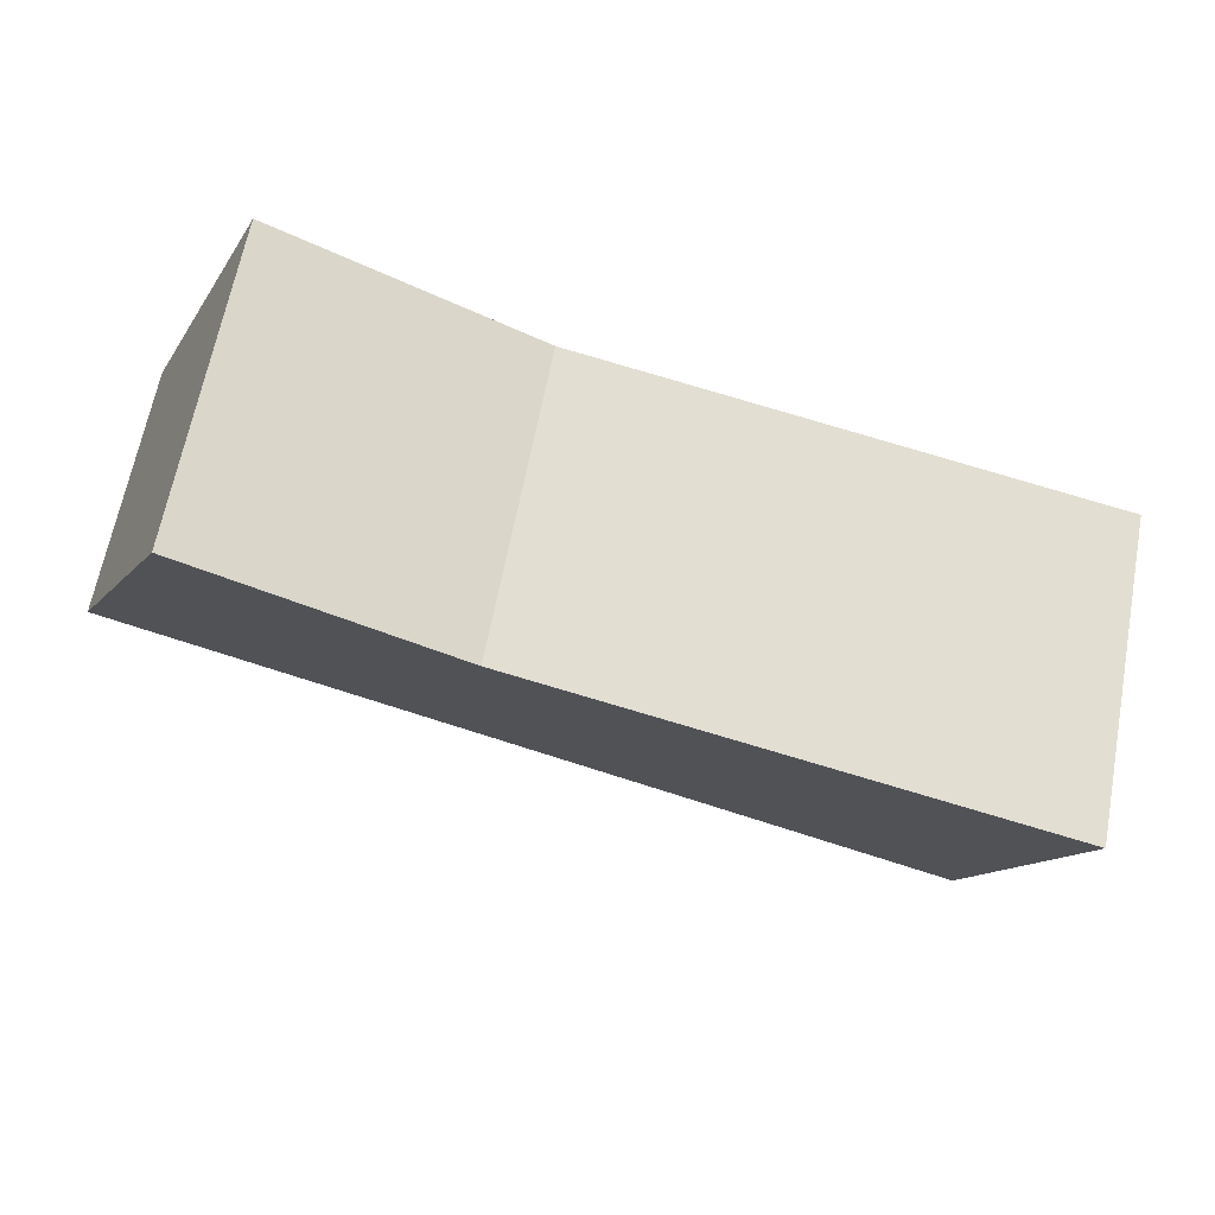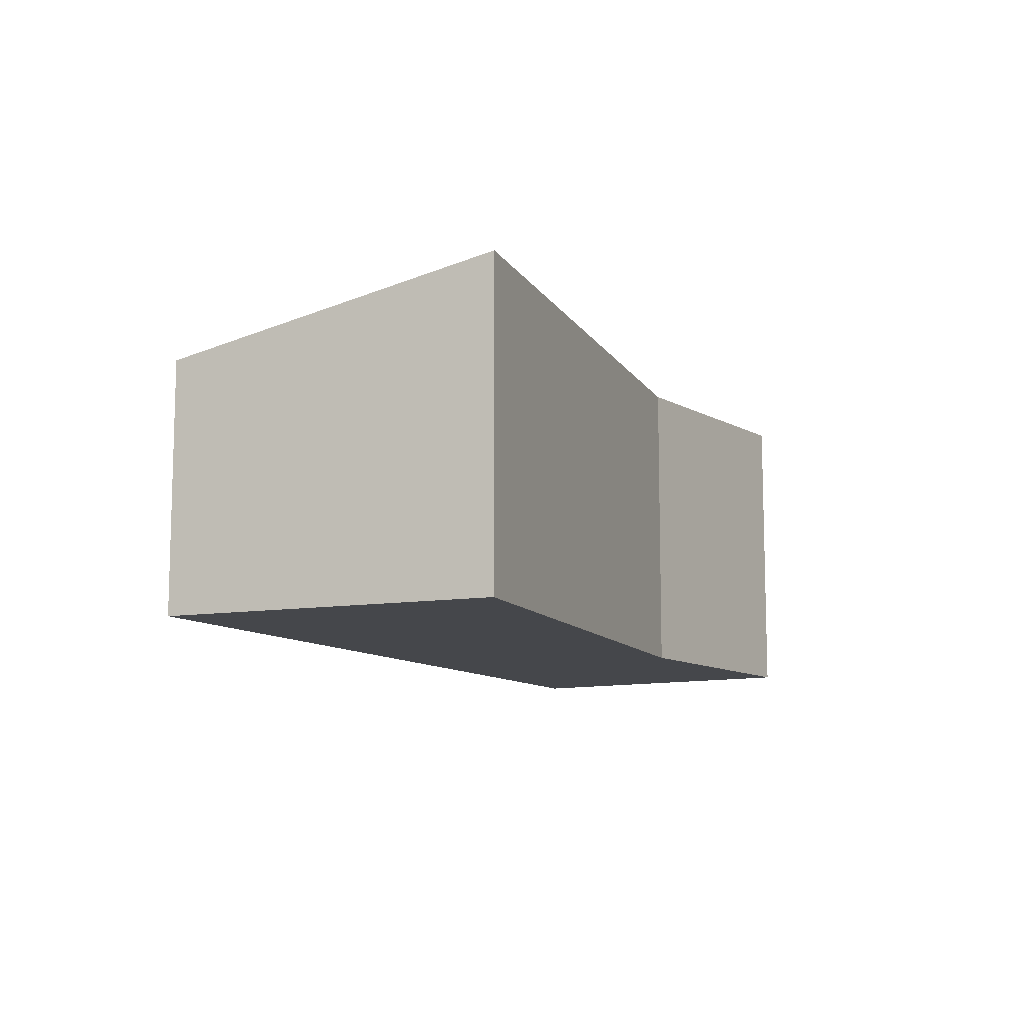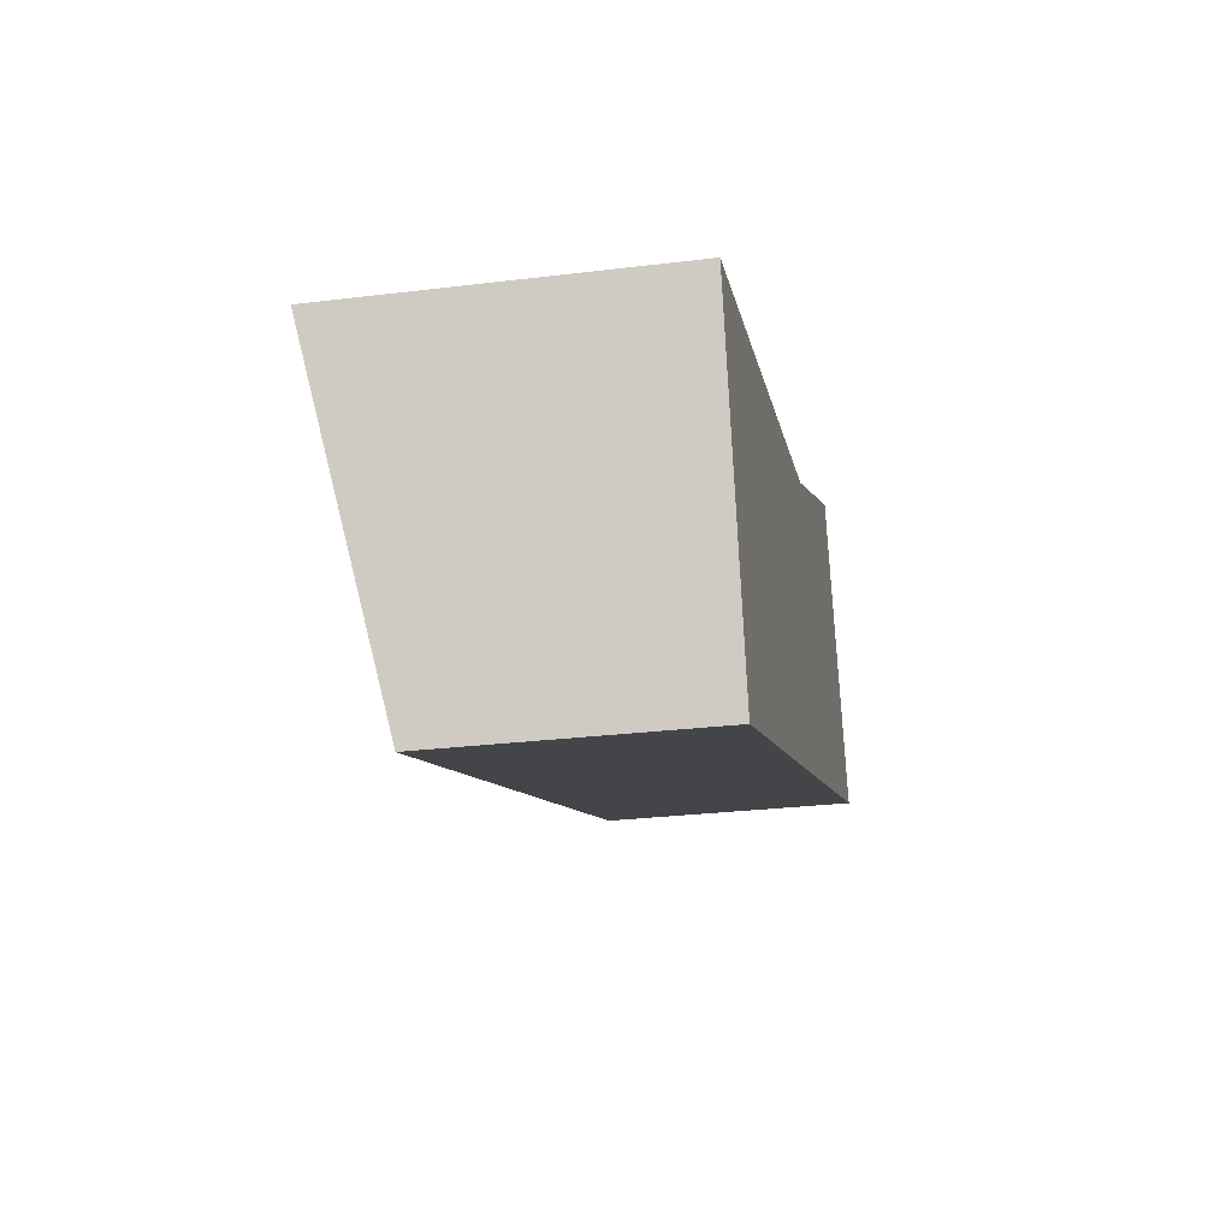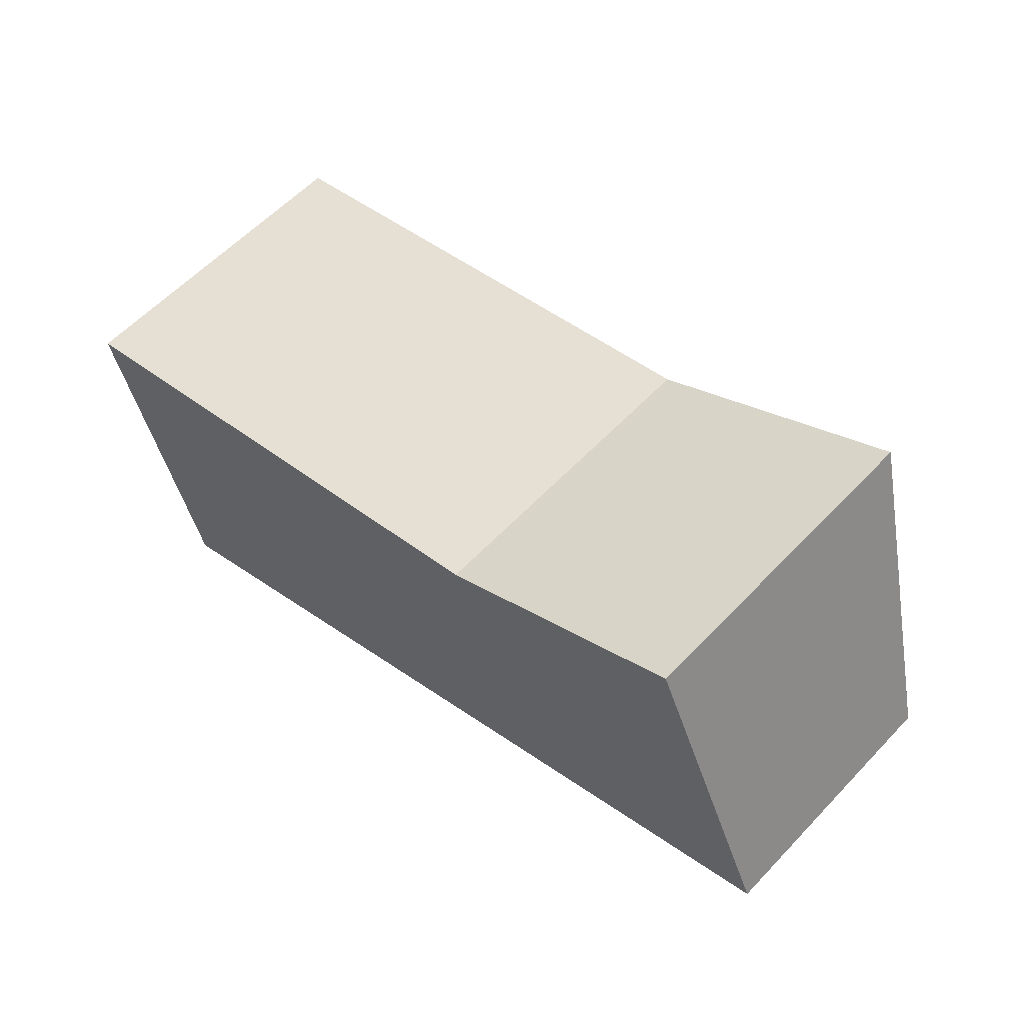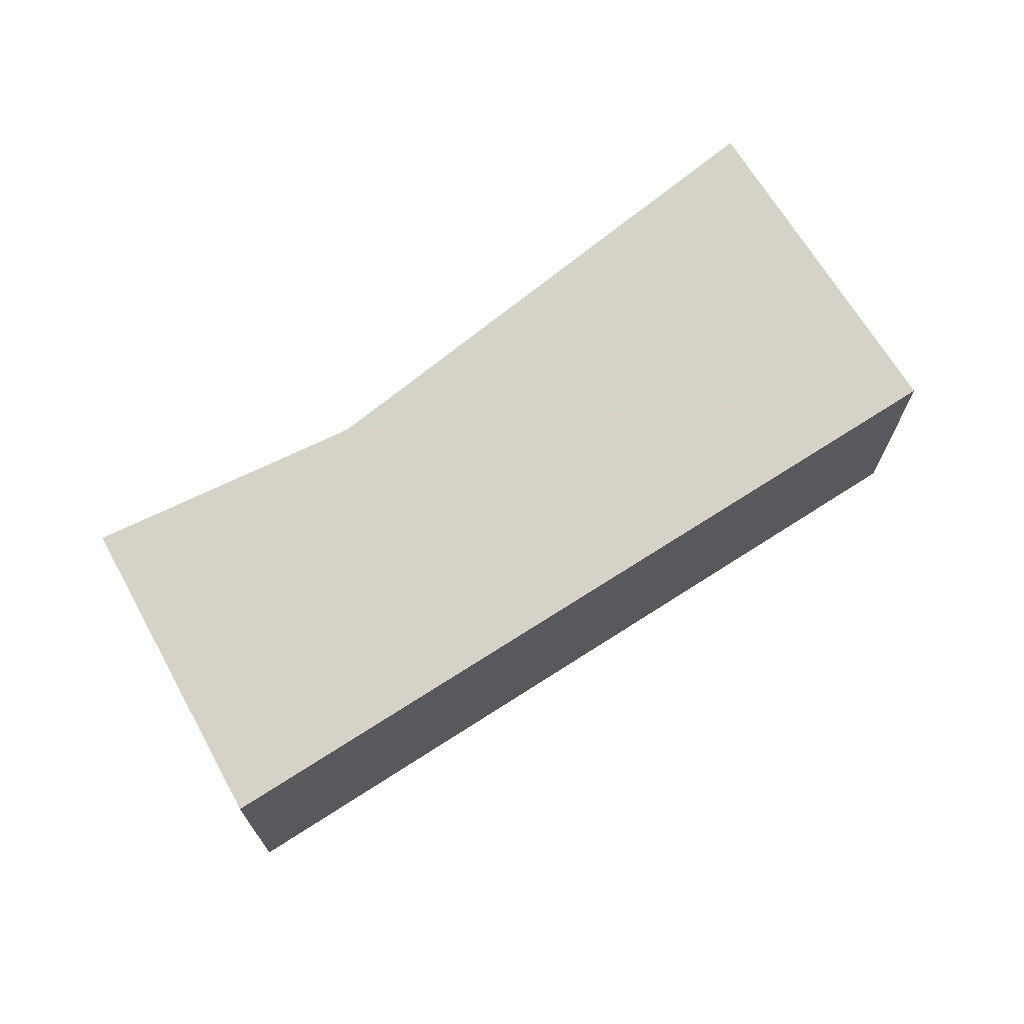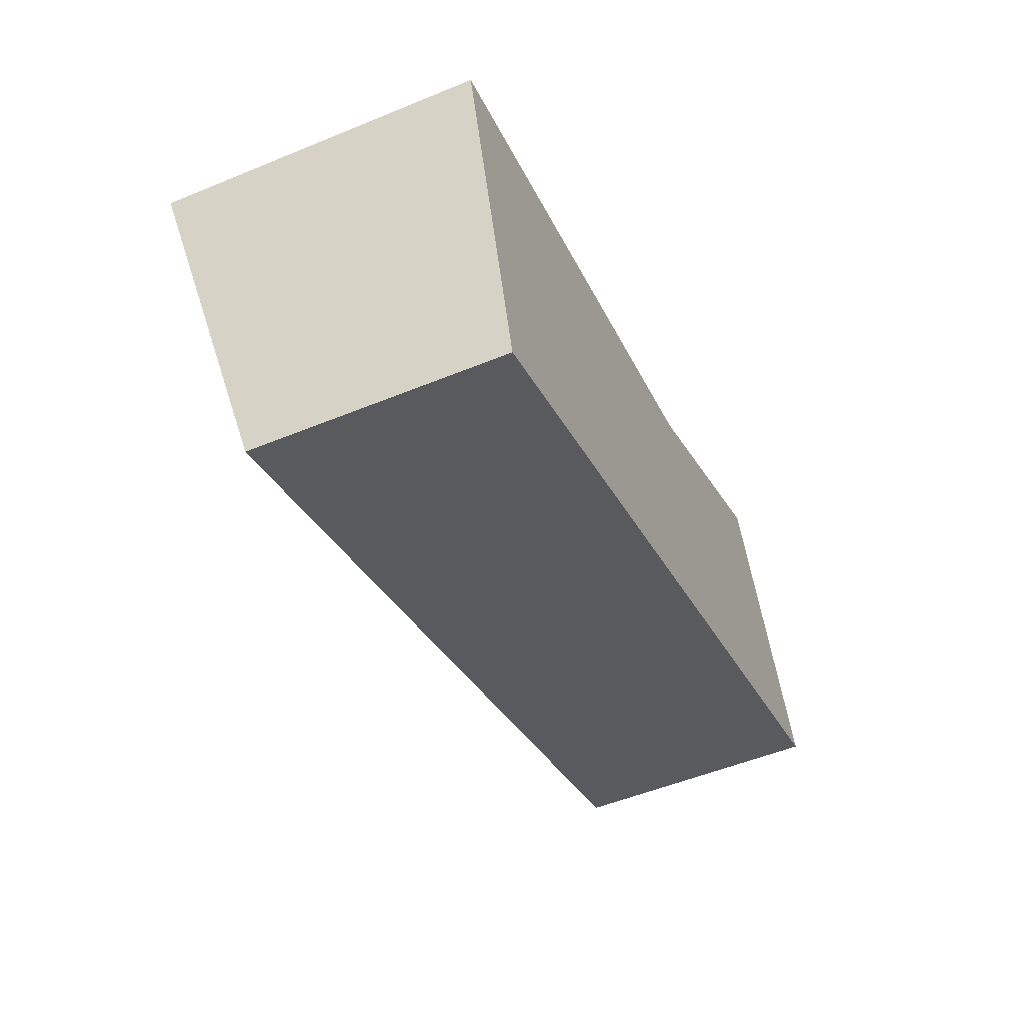
<metadata>
{"format":"obj","ext":"obj","renderer":"f3d","projection":"perspective","resolution":1024,"background":"white","views":[{"elev":64.4,"azim":-169.3,"up":"+Z"},{"elev":-10.4,"azim":-83.1,"up":"+Y"},{"elev":-28.0,"azim":-79.5,"up":"+Z"},{"elev":58.8,"azim":42.9,"up":"+Z"},{"elev":69.9,"azim":127.5,"up":"+Y"},{"elev":-52.0,"azim":-66.0,"up":"+Z"}]}
</metadata>
<code>
v  1.192 3.152 -4.077
v  9.783 3.933 3.112
v  11.36 3.152 -0.441
v  6.631 3.854 1.57
v  0 4.007 2.454e-16
v  9.783 -1.906e-16 3.112
v  11.36 2.7e-17 -0.441
v  1.192 2.496e-16 -4.077
v  0 0 0
v  6.631 -9.613e-17 1.57
g defaultobject
f 1 2 3
f 2 1 4
f 4 1 5
f 6 3 2
f 3 6 7
f 7 1 3
f 1 7 8
f 1 9 5
f 9 1 8
f 4 6 2
f 6 4 10
f 9 4 5
f 4 9 10
f 6 8 7
f 8 6 10
f 8 10 9

</code>
